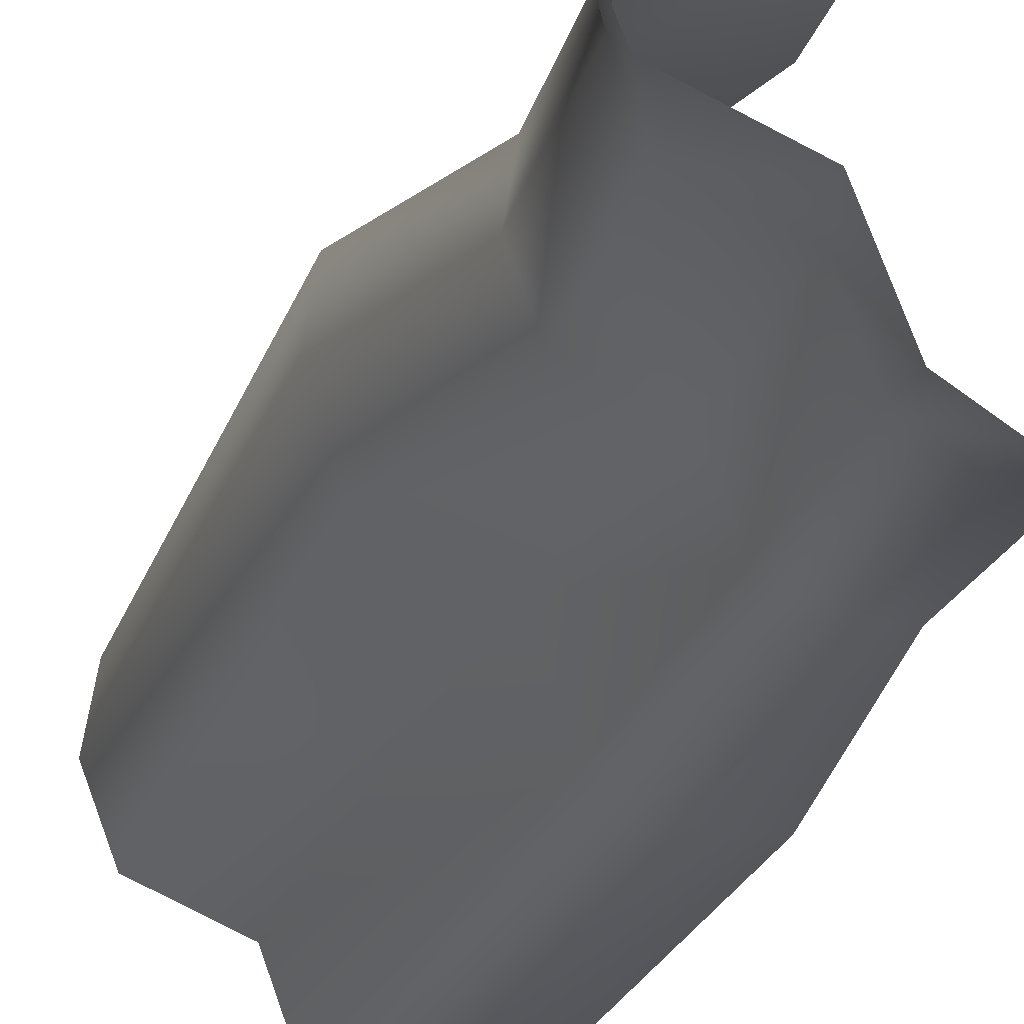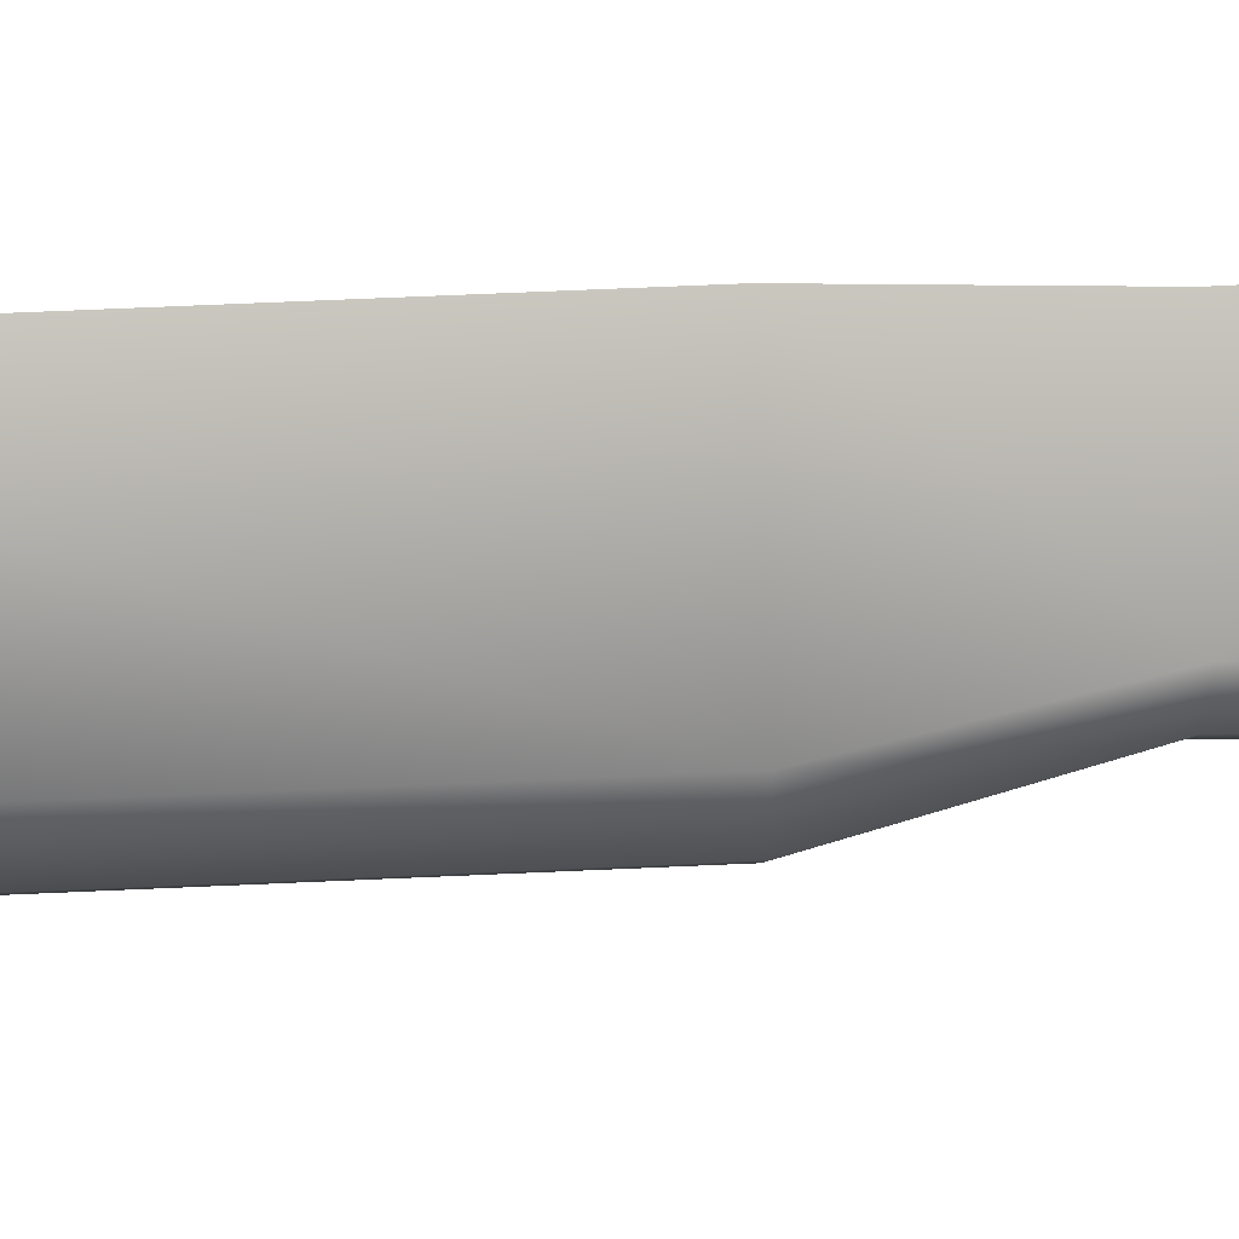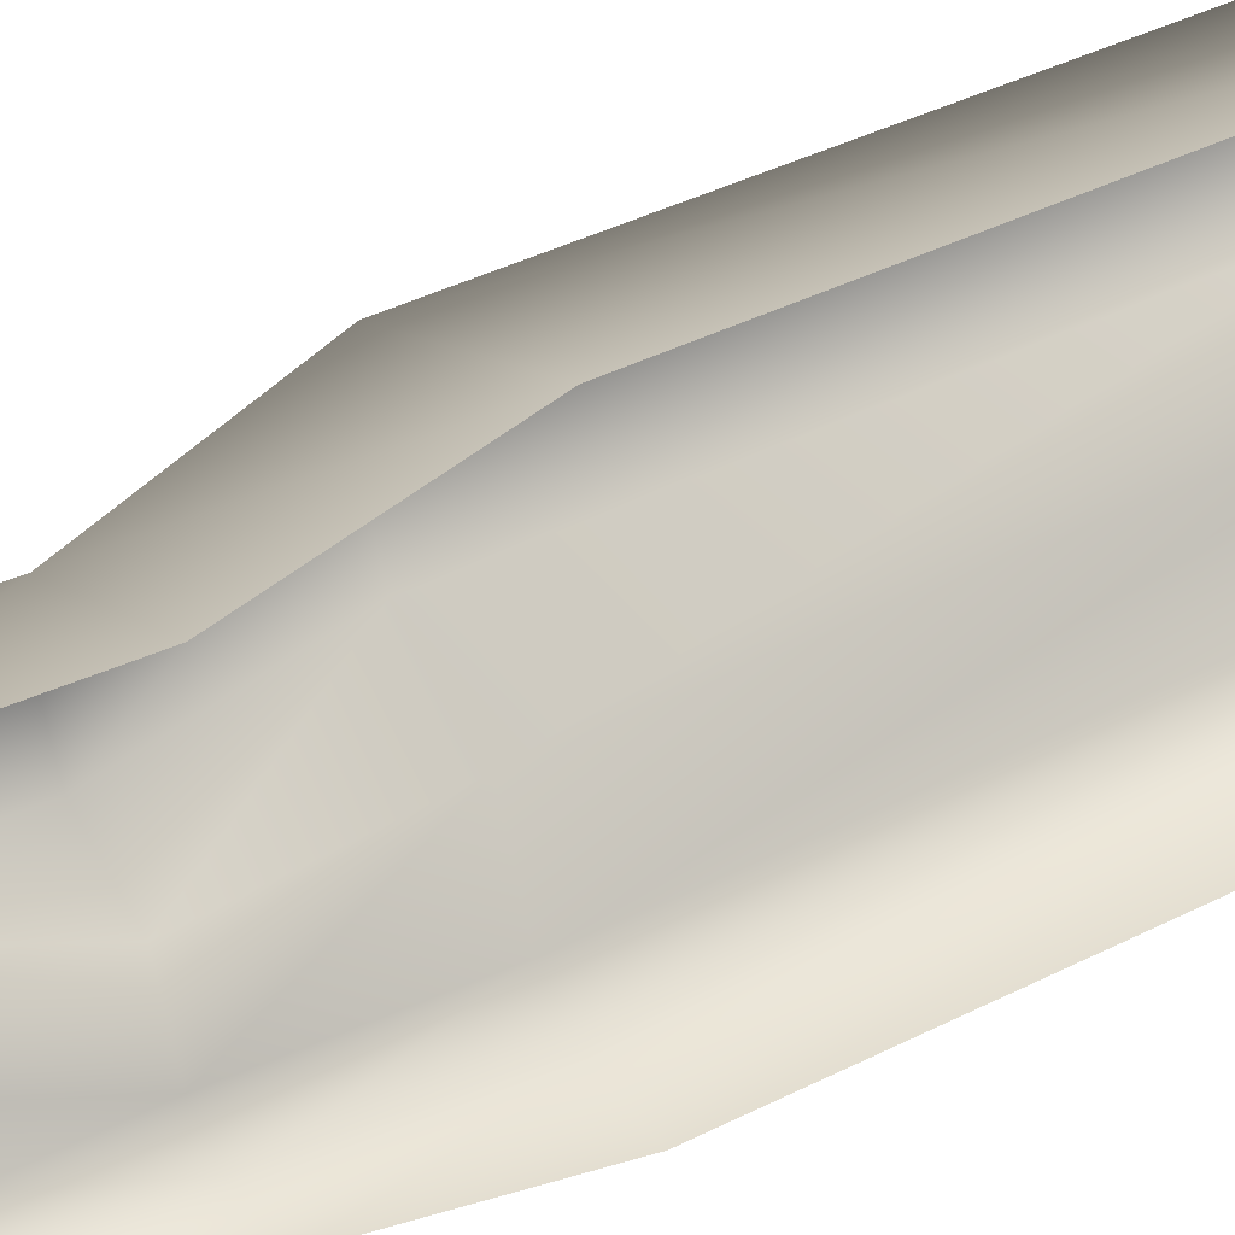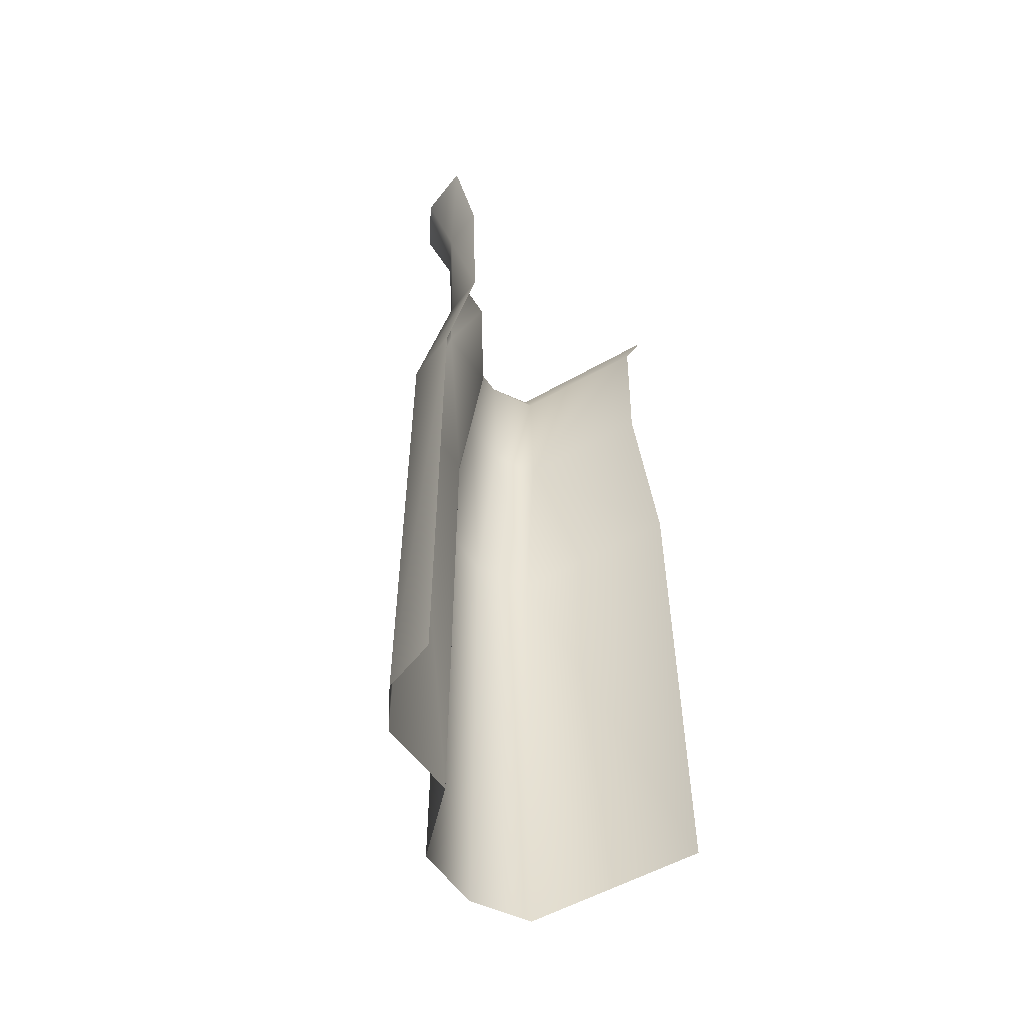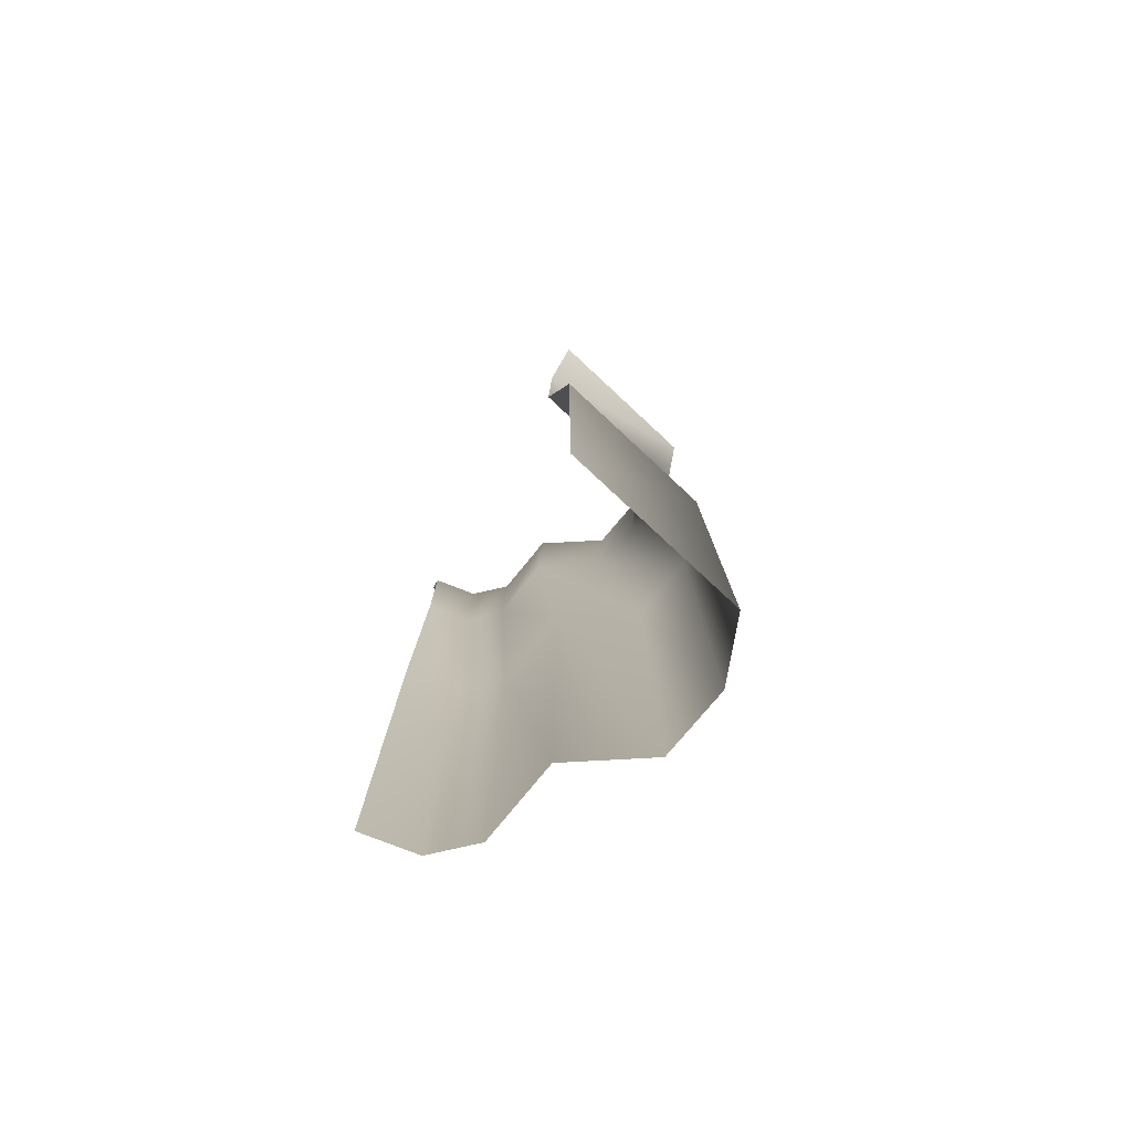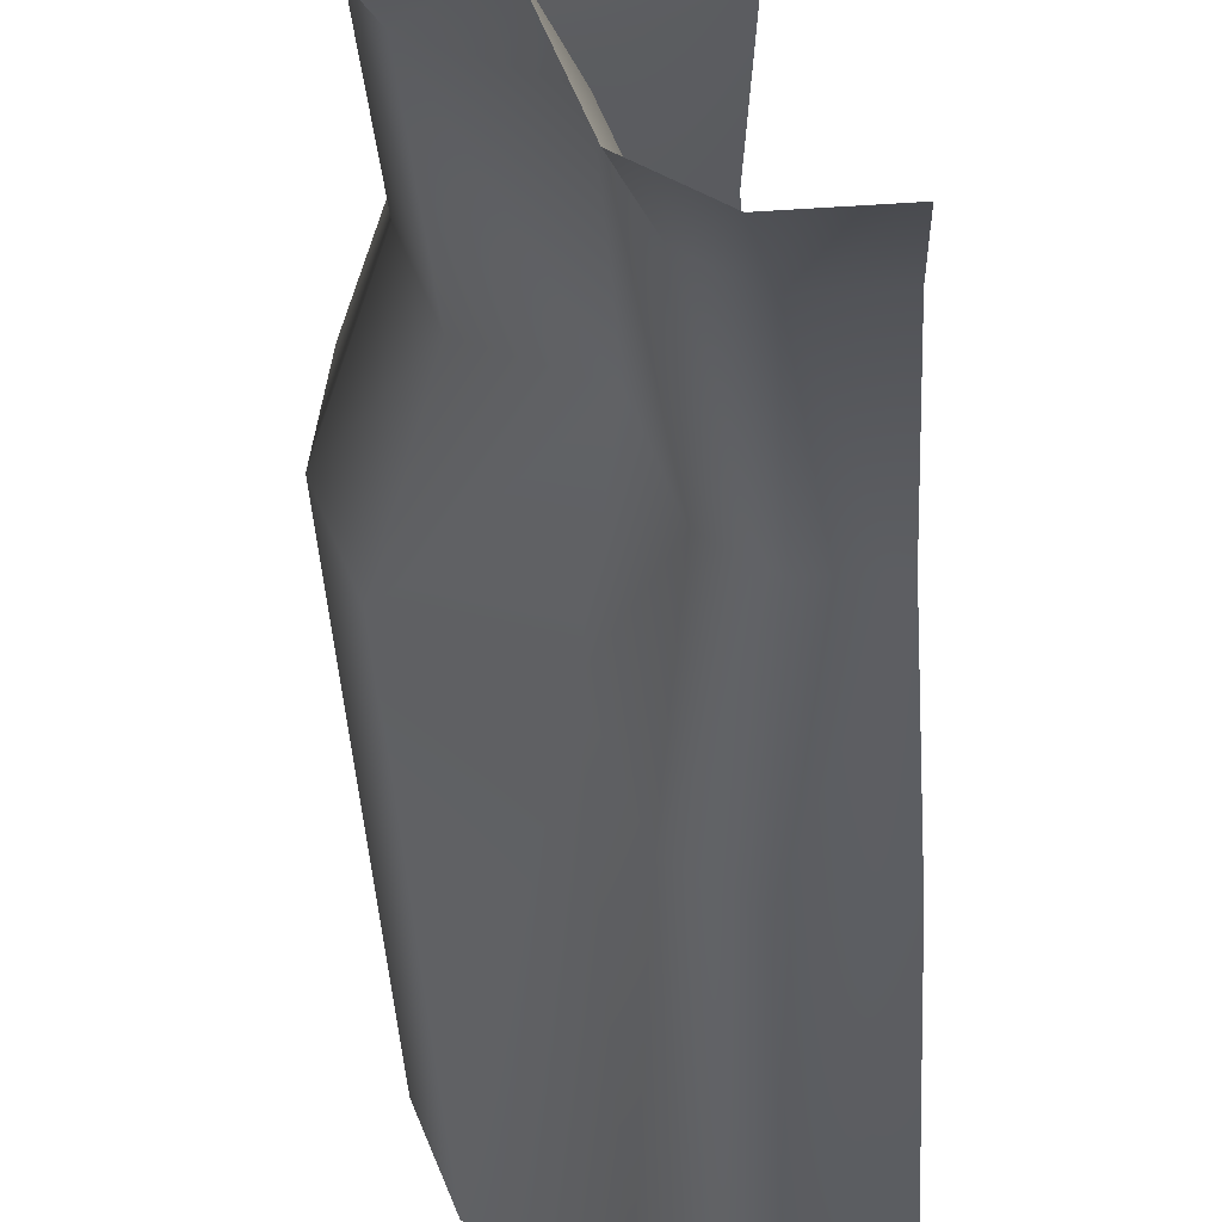
<metadata>
{"format":"obj","ext":"obj","renderer":"f3d","projection":"perspective","resolution":1024,"background":"white","views":[{"elev":-24.4,"azim":163.5,"up":"+Z"},{"elev":65.3,"azim":87.4,"up":"+Z"},{"elev":39.6,"azim":-122.3,"up":"+Z"},{"elev":-54.9,"azim":-125.0,"up":"+Y"},{"elev":-78.9,"azim":-19.0,"up":"+Y"},{"elev":-33.7,"azim":-177.4,"up":"+Z"}]}
</metadata>
<code>
g Line06
v -7836 -705.1 -1.241e+04
v -7837 -831.9 -1.241e+04
v -7740 -831.9 -1.245e+04
v -7736 -705.1 -1.245e+04
v -7735 -831.9 -1.249e+04
v -7729 -705.1 -1.249e+04
v -7750 -831.9 -1.253e+04
v -7745 -705.1 -1.253e+04
v -7798 -831.9 -1.255e+04
v -7795 -705.1 -1.255e+04
v -7815 -831.9 -1.26e+04
v -7813 -705.1 -1.26e+04
v -7840 -831.9 -1.261e+04
v -7840 -705.1 -1.262e+04
v -7874 -831.9 -1.261e+04
v -7875 -705.1 -1.261e+04
v -7699 -1348 -1.248e+04
v -7718 -1348 -1.253e+04
v -7718 -958.7 -1.253e+04
v -7801 -958.7 -1.262e+04
v -7779 -958.7 -1.256e+04
v -7779 -1348 -1.256e+04
v -7801 -1348 -1.262e+04
v -7833 -958.7 -1.264e+04
v -7876 -958.7 -1.264e+04
v -7699 -958.7 -1.248e+04
v -7706 -958.7 -1.244e+04
v -7828 -1348 -1.238e+04
v -7706 -1348 -1.244e+04
v -7828 -958.7 -1.238e+04
v -7833 -1348 -1.264e+04
v -7876 -1348 -1.264e+04
f 14 15 16
f 15 14 13
f 12 13 14
f 13 12 11
f 10 11 12
f 11 10 9
f 8 9 10
f 9 8 7
f 6 7 8
f 7 6 5
f 4 5 6
f 5 4 3
f 1 3 4
f 3 1 2
f 25 15 24
f 13 24 15
f 24 13 20
f 11 20 13
f 20 11 21
f 9 21 11
f 21 9 19
f 7 19 9
f 19 7 26
f 5 26 7
f 26 5 27
f 3 27 5
f 27 3 30
f 2 30 3
f 32 25 31
f 24 31 25
f 31 24 23
f 20 23 24
f 23 20 22
f 21 22 20
f 22 21 18
f 19 18 21
f 18 19 17
f 26 17 19
f 17 26 29
f 27 29 26
f 29 27 28
f 30 28 27
v -7836 -705.1 -1.241e+04
v -7736 -705.1 -1.245e+04
v -7706 -645.8 -1.244e+04
v -7699 -645.8 -1.248e+04
v -7729 -705.1 -1.249e+04
v -7876 -645.8 -1.264e+04
v -7833 -645.8 -1.264e+04
v -7840 -705.1 -1.262e+04
v -7875 -705.1 -1.261e+04
v -7801 -645.8 -1.262e+04
v -7813 -705.1 -1.26e+04
v -7779 -645.8 -1.256e+04
v -7795 -705.1 -1.255e+04
v -7718 -645.8 -1.253e+04
v -7745 -705.1 -1.253e+04
v -7828 -645.8 -1.238e+04
f 41 38 40
f 39 40 38
f 40 39 43
f 42 43 39
f 43 42 45
f 44 45 42
f 45 44 47
f 46 47 44
f 47 46 37
f 36 37 46
f 37 36 34
f 35 34 36
f 34 35 33
f 48 33 35

</code>
